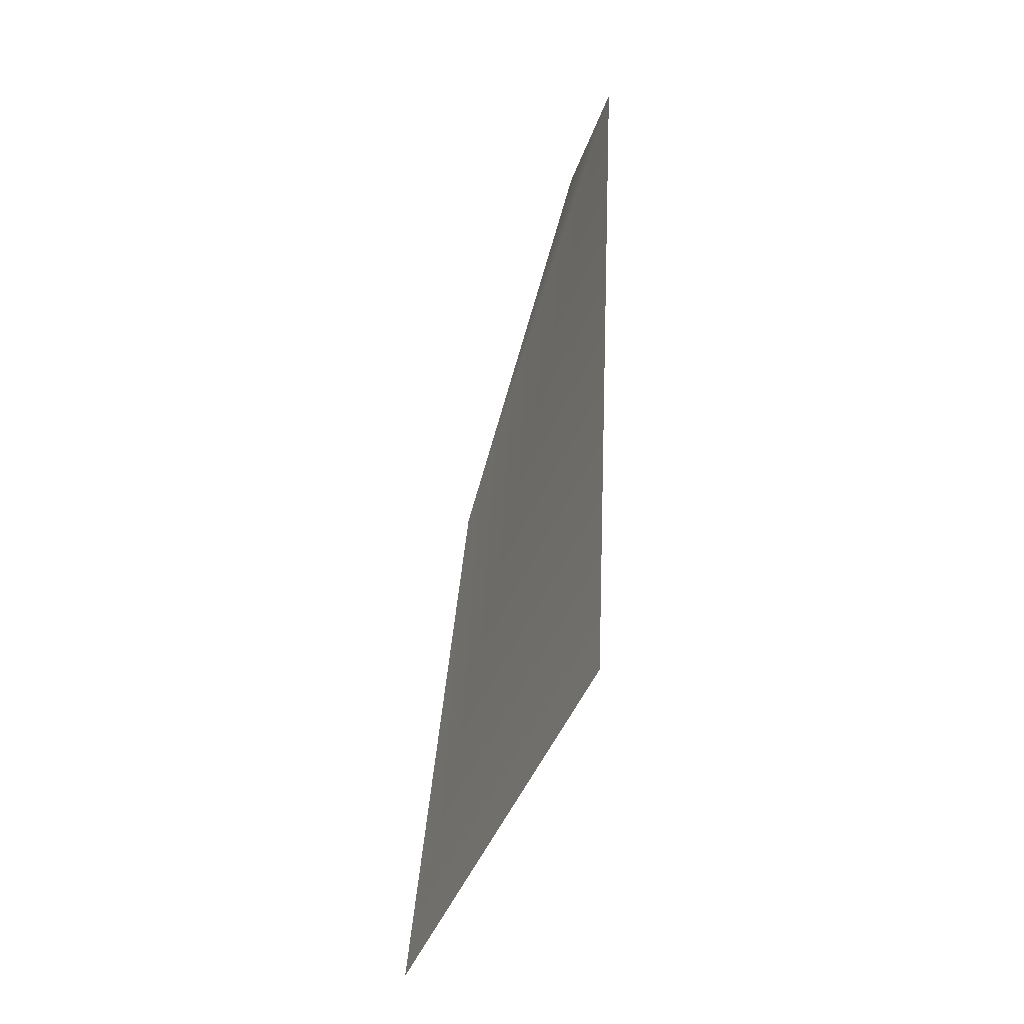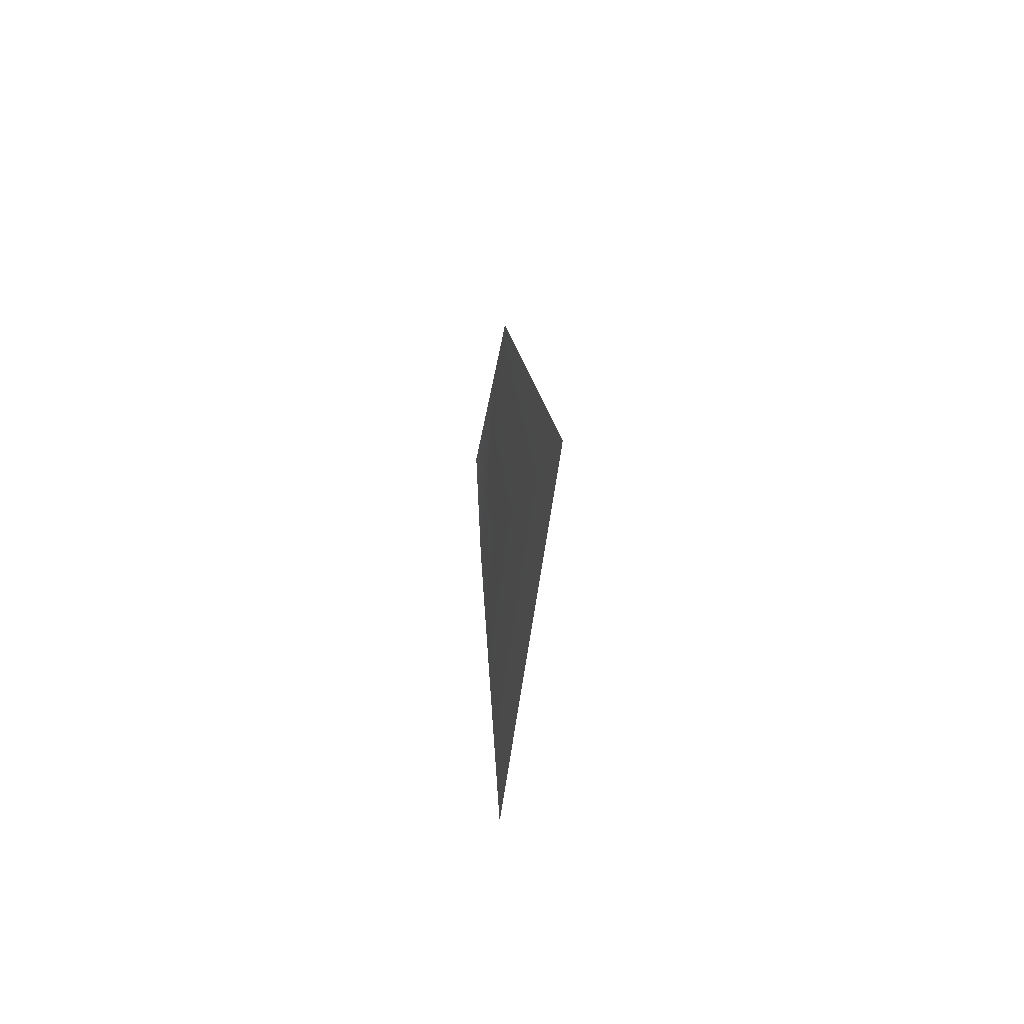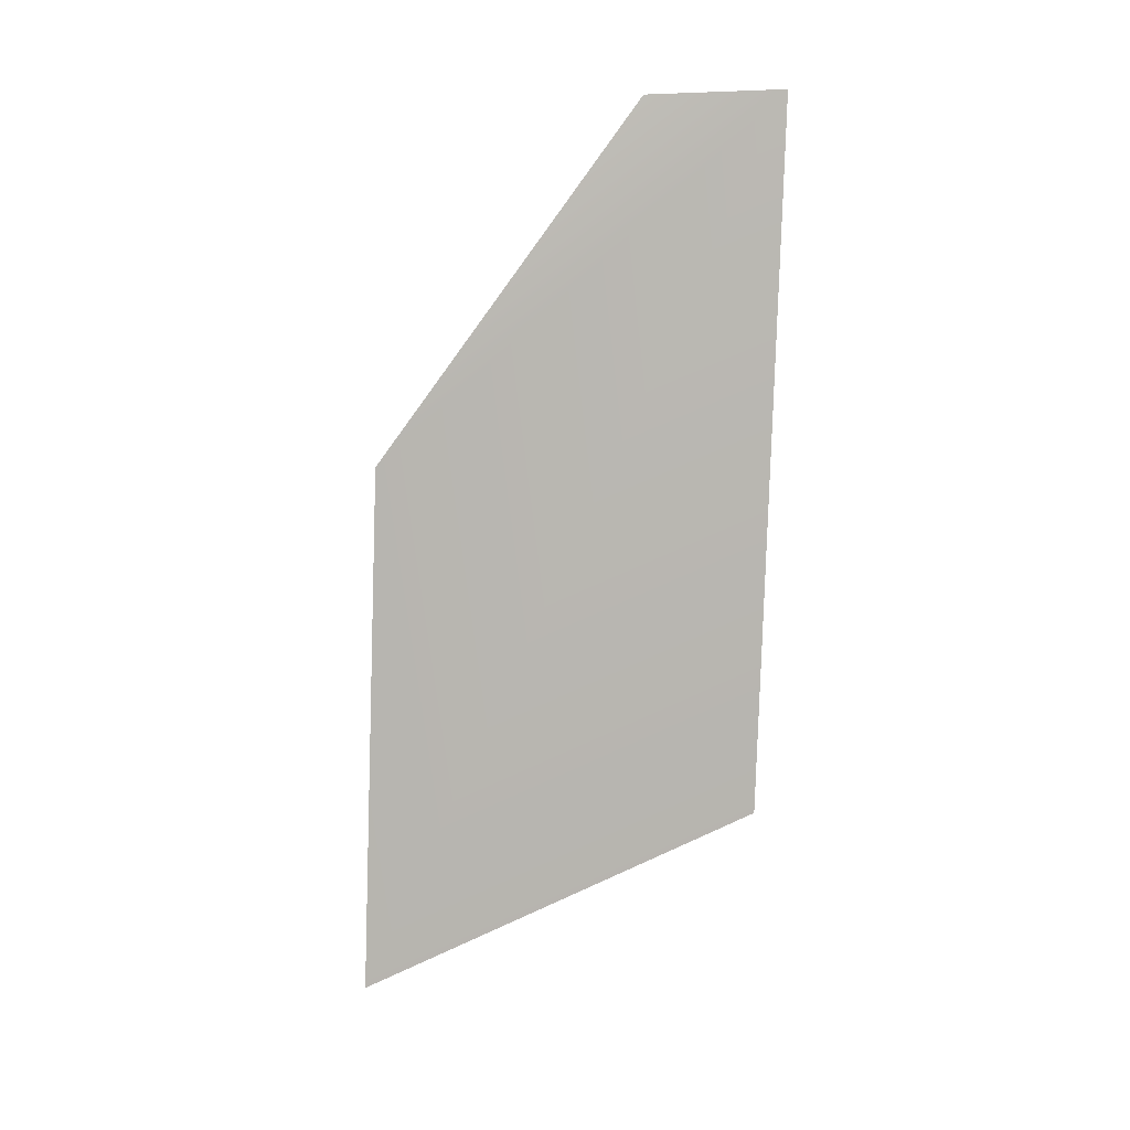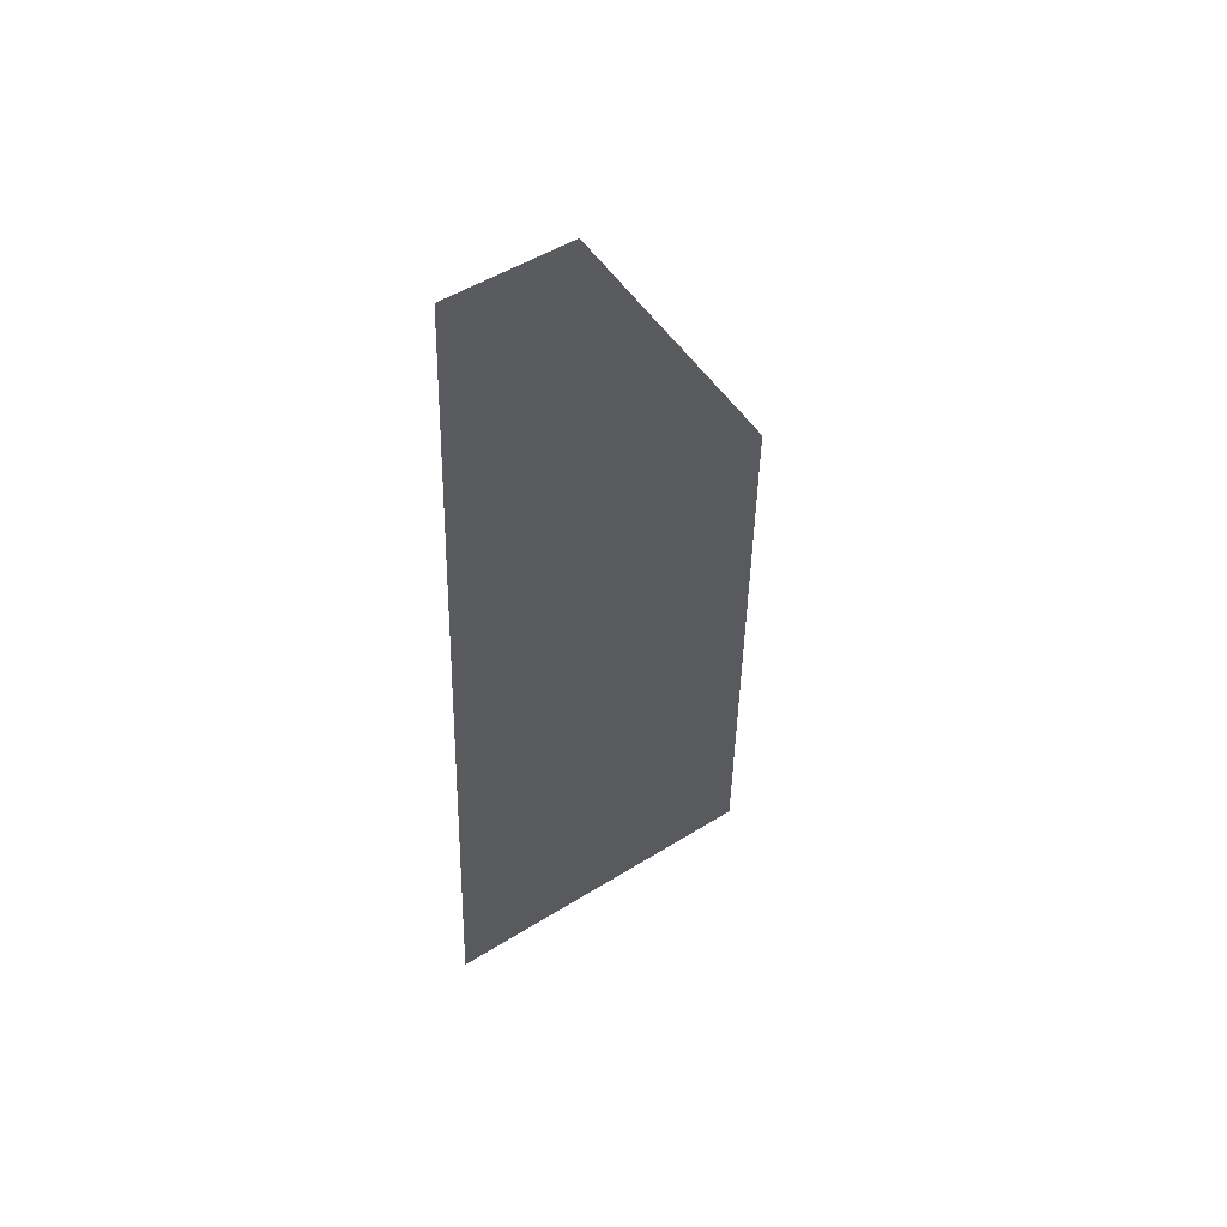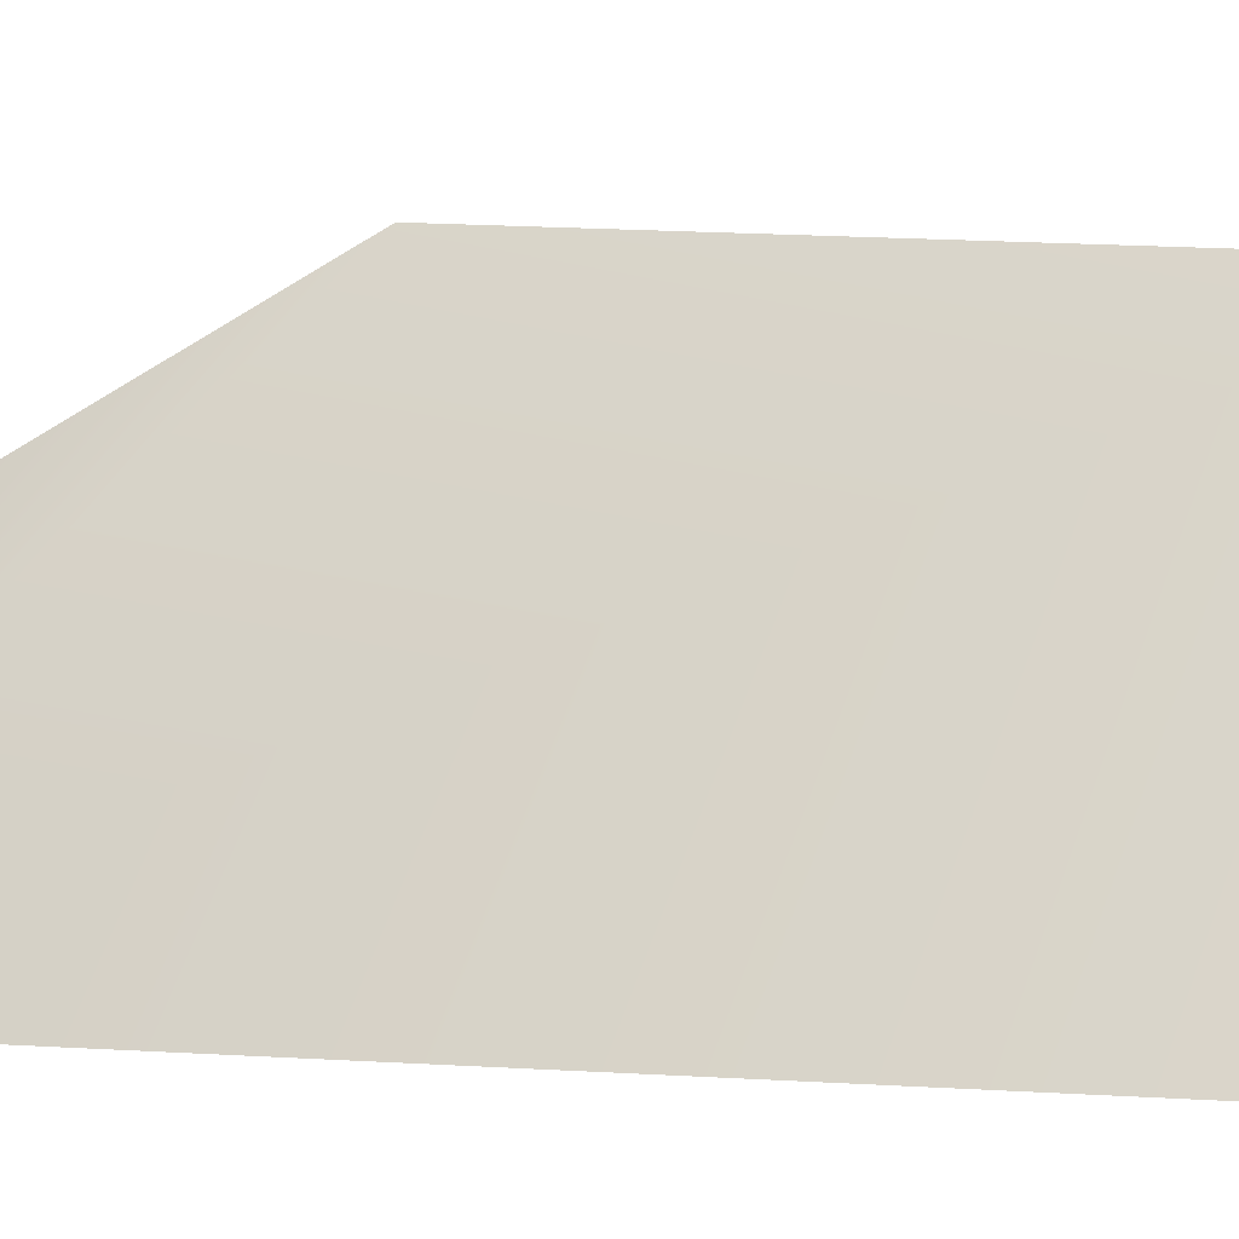
<metadata>
{"format":"obj","ext":"obj","renderer":"f3d","projection":"perspective","resolution":1024,"background":"white","views":[{"elev":-35.4,"azim":-57.2,"up":"+Z"},{"elev":-70.8,"azim":141.9,"up":"+Z"},{"elev":24.0,"azim":-137.2,"up":"+Z"},{"elev":41.2,"azim":8.0,"up":"+Z"},{"elev":-54.5,"azim":86.1,"up":"+Y"}]}
</metadata>
<code>
v 0.0008182 0.07159 -0.4013
v 0.0159 0.01776 0.116
v -0.1855 -0.2911 0.4281
v -0.2022 -0.2666 -0.2726
v -0.1045 -0.1957 0.4263
v 0.0008182 0.07159 -0.4013
v -0.2022 -0.2666 -0.2726
v -0.1855 -0.2911 0.4281
v 0.0159 0.01776 0.116
v -0.1045 -0.1957 0.4263
g glass_frontR_10063_139
f 1 3 2
f 1 4 3
f 2 3 5
f 6 8 7
f 6 9 8
f 9 10 8

</code>
